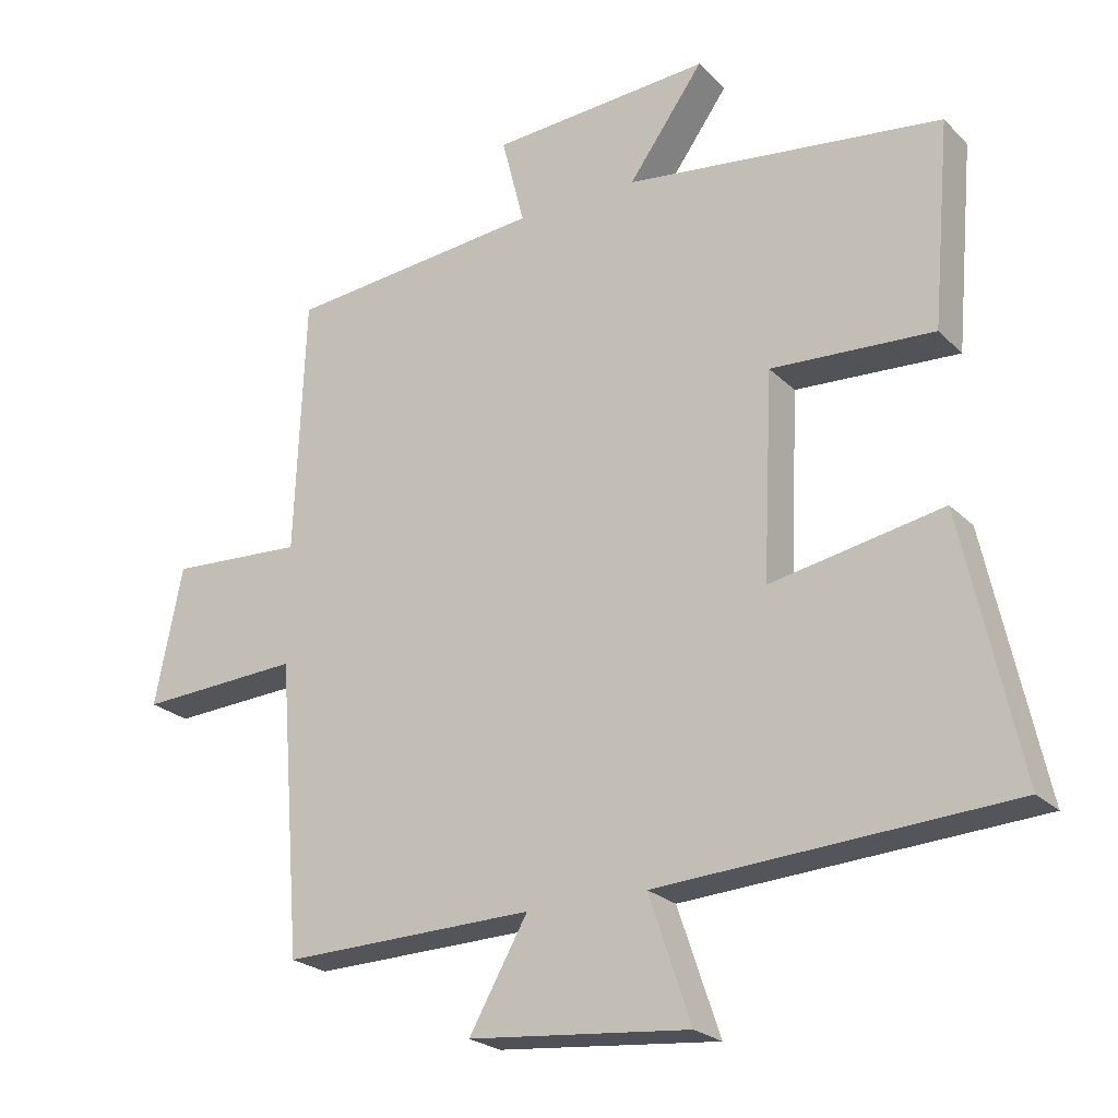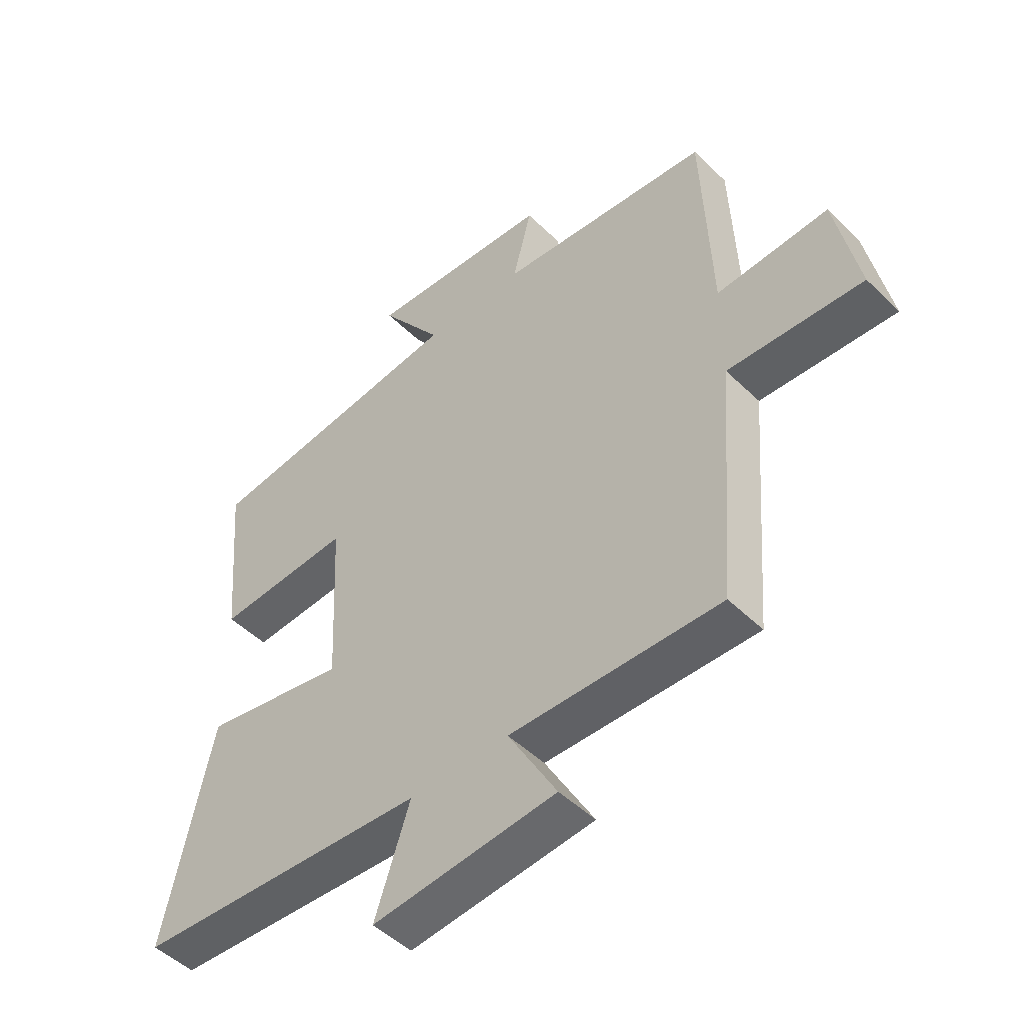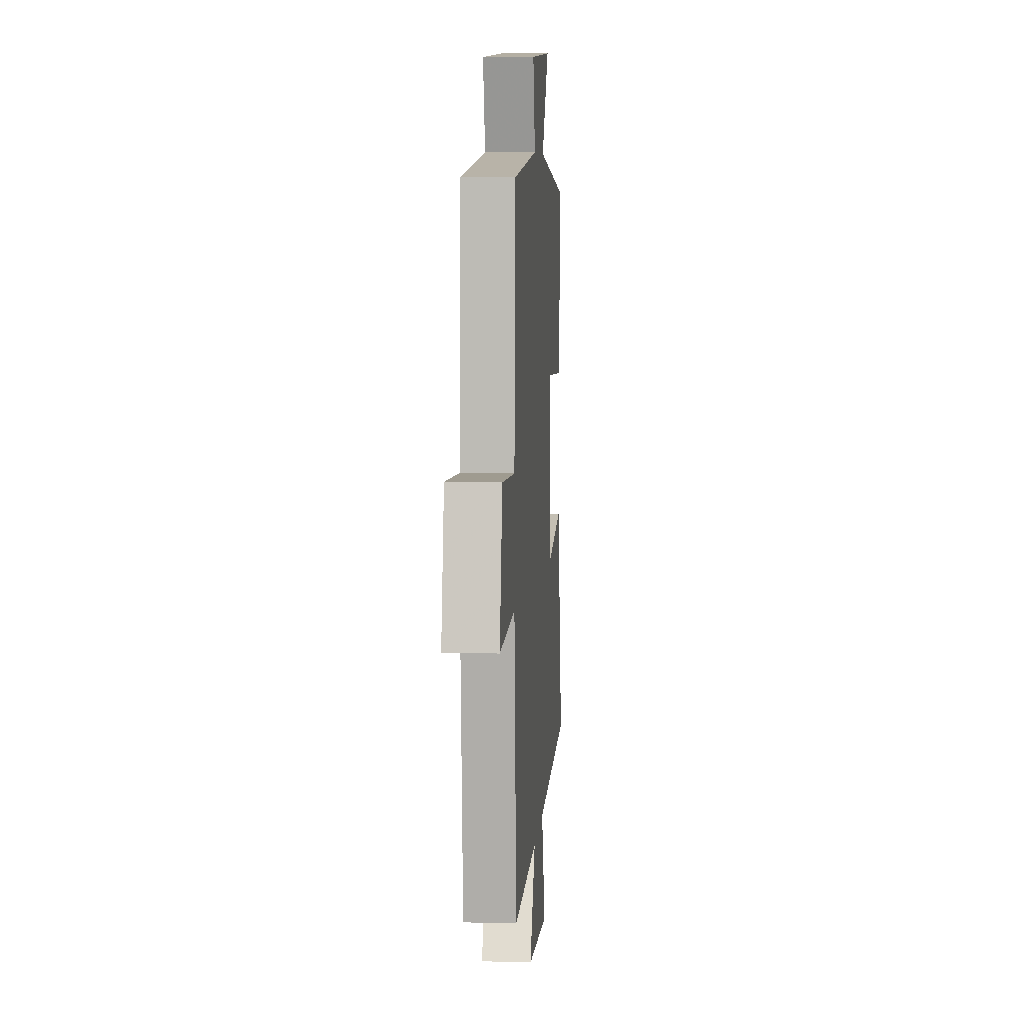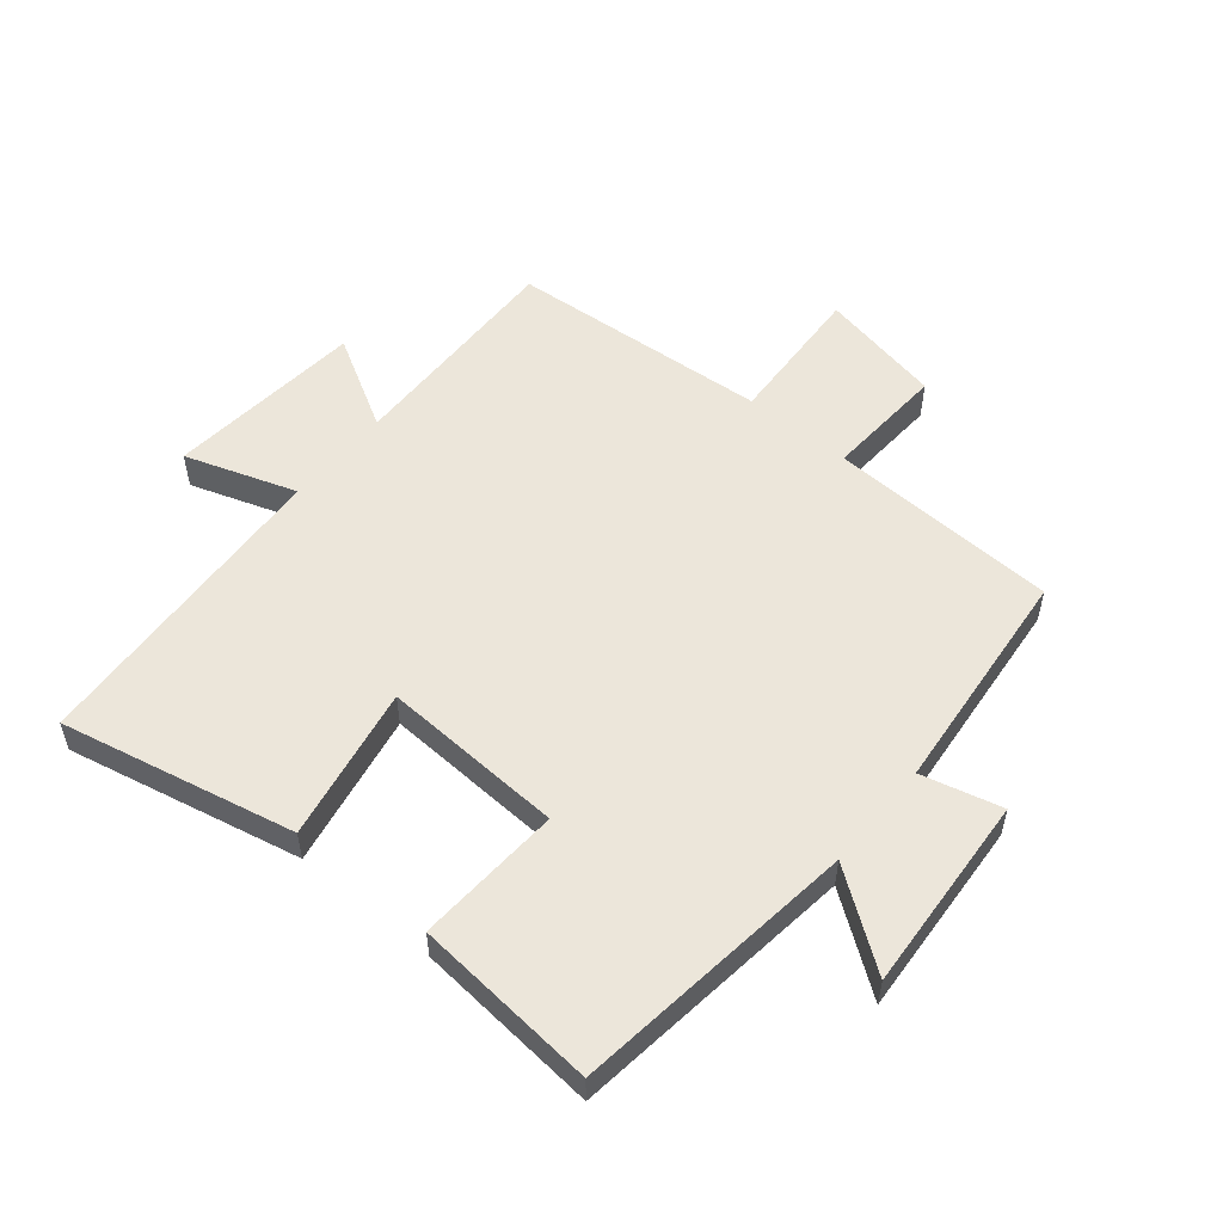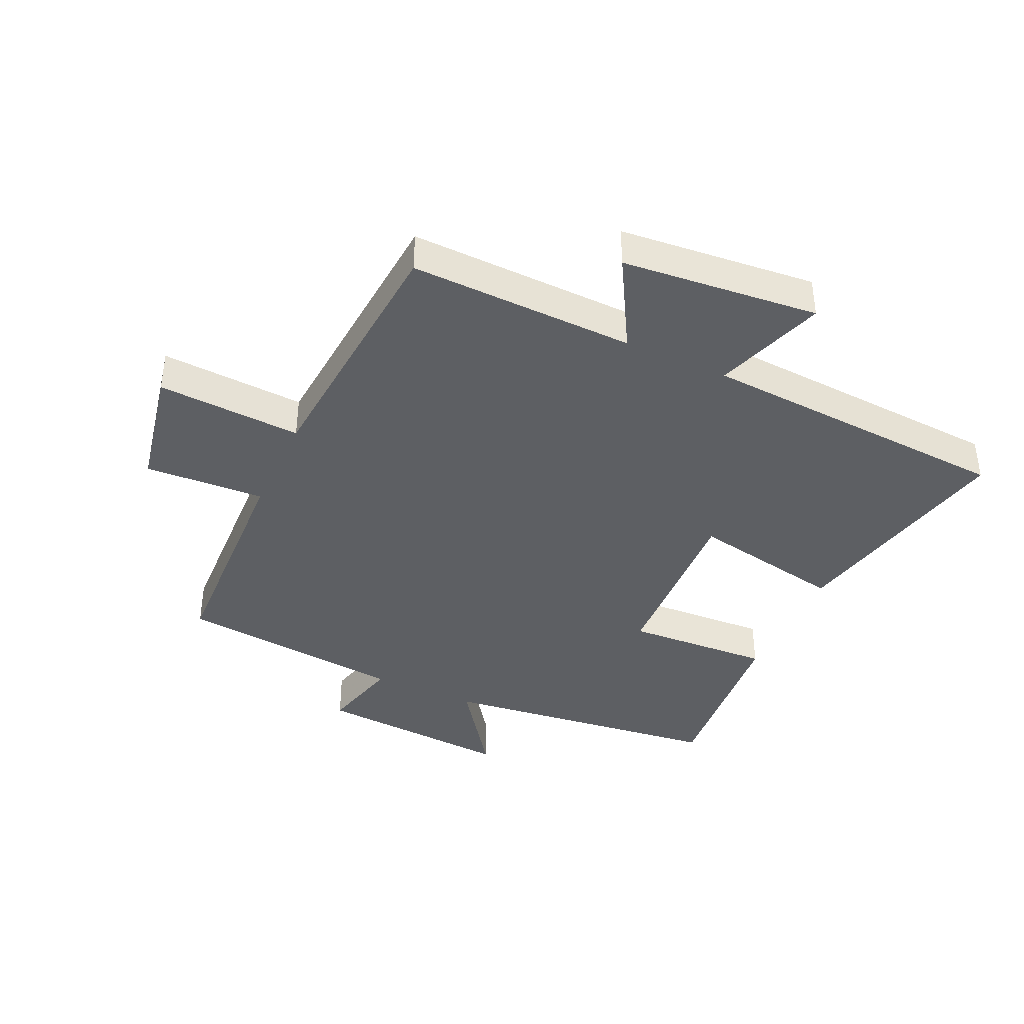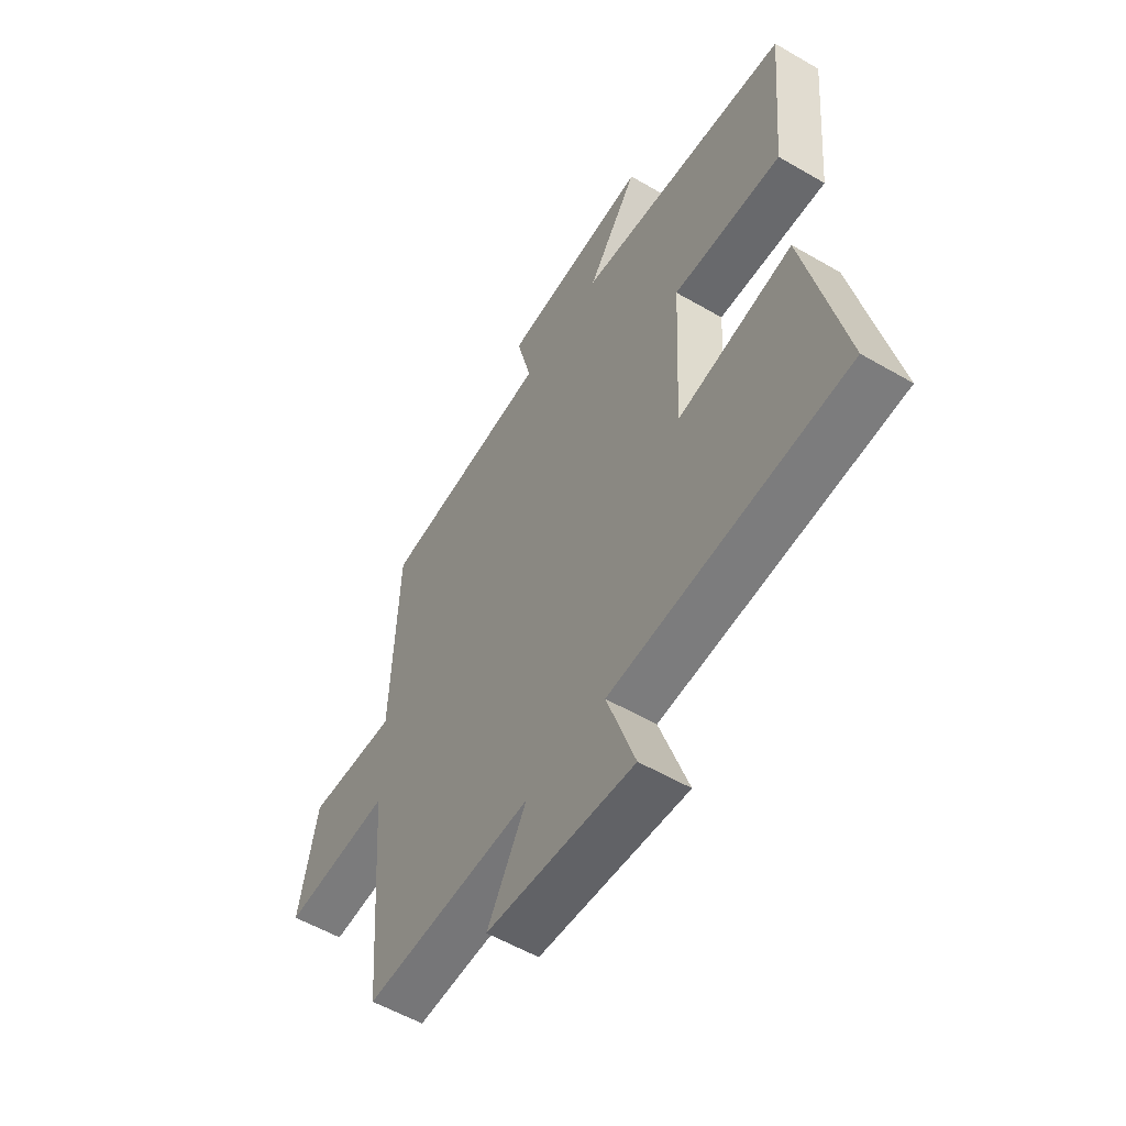
<metadata>
{"format":"obj","ext":"obj","renderer":"f3d","projection":"perspective","resolution":1024,"background":"white","views":[{"elev":-23.4,"azim":-147.6,"up":"+Z"},{"elev":-48.8,"azim":42.9,"up":"+Z"},{"elev":7.3,"azim":94.3,"up":"+Z"},{"elev":54.4,"azim":-50.3,"up":"+Y"},{"elev":-40.1,"azim":155.3,"up":"+Y"},{"elev":-55.6,"azim":-121.5,"up":"+Z"}]}
</metadata>
<code>
v -0.526 0.07 0.443
v -0.064 0.07 0.5
v -0.173 0.07 0.652
v 0.147 0.07 0.63
v 0.114 0.07 0.5
v 0.485 0.07 0.463
v 0.5 0.07 0.09
v 0.695 0.07 0.101
v 0.735 0.07 -0.099
v 0.5 0.07 -0.086
v 0.467 0.07 -0.509
v 0.101 0.07 -0.5
v 0.186 0.07 -0.65
v -0.134 0.07 -0.68
v -0.073 0.07 -0.5
v -0.583 0.07 -0.469
v -0.5 0.07 -0.09
v -0.25 0.07 -0.137
v -0.264 0.07 0.159
v -0.5 0.07 0.146
v -0.526 0 0.443
v -0.064 0 0.5
v -0.173 0 0.652
v 0.147 0 0.63
v 0.114 0 0.5
v 0.485 0 0.463
v 0.5 0 0.09
v 0.695 0 0.101
v 0.735 0 -0.099
v 0.5 0 -0.086
v 0.467 0 -0.509
v 0.101 0 -0.5
v 0.186 0 -0.65
v -0.134 0 -0.68
v -0.073 0 -0.5
v -0.583 0 -0.469
v -0.5 0 -0.09
v -0.25 0 -0.137
v -0.264 0 0.159
v -0.5 0 0.146
f 19 20 1 2
f 18 19 2
f 15 16 17 18
f 15 18 2
f 12 13 14 15
f 12 15 2
f 10 11 12 2
f 7 8 9 10
f 5 6 7 10
f 5 10 2 3
f 3 4 5
f 22 21 40 39
f 22 39 38
f 38 37 36 35
f 22 38 35
f 35 34 33 32
f 22 35 32
f 22 32 31 30
f 30 29 28 27
f 30 27 26 25
f 23 22 30 25
f 25 24 23
f 1 21 22 2
f 2 22 23 3
f 3 23 24 4
f 4 24 25 5
f 5 25 26 6
f 6 26 27 7
f 7 27 28 8
f 8 28 29 9
f 9 29 30 10
f 10 30 31 11
f 11 31 32 12
f 12 32 33 13
f 13 33 34 14
f 14 34 35 15
f 15 35 36 16
f 16 36 37 17
f 17 37 38 18
f 18 38 39 19
f 19 39 40 20
f 20 40 21 1

</code>
